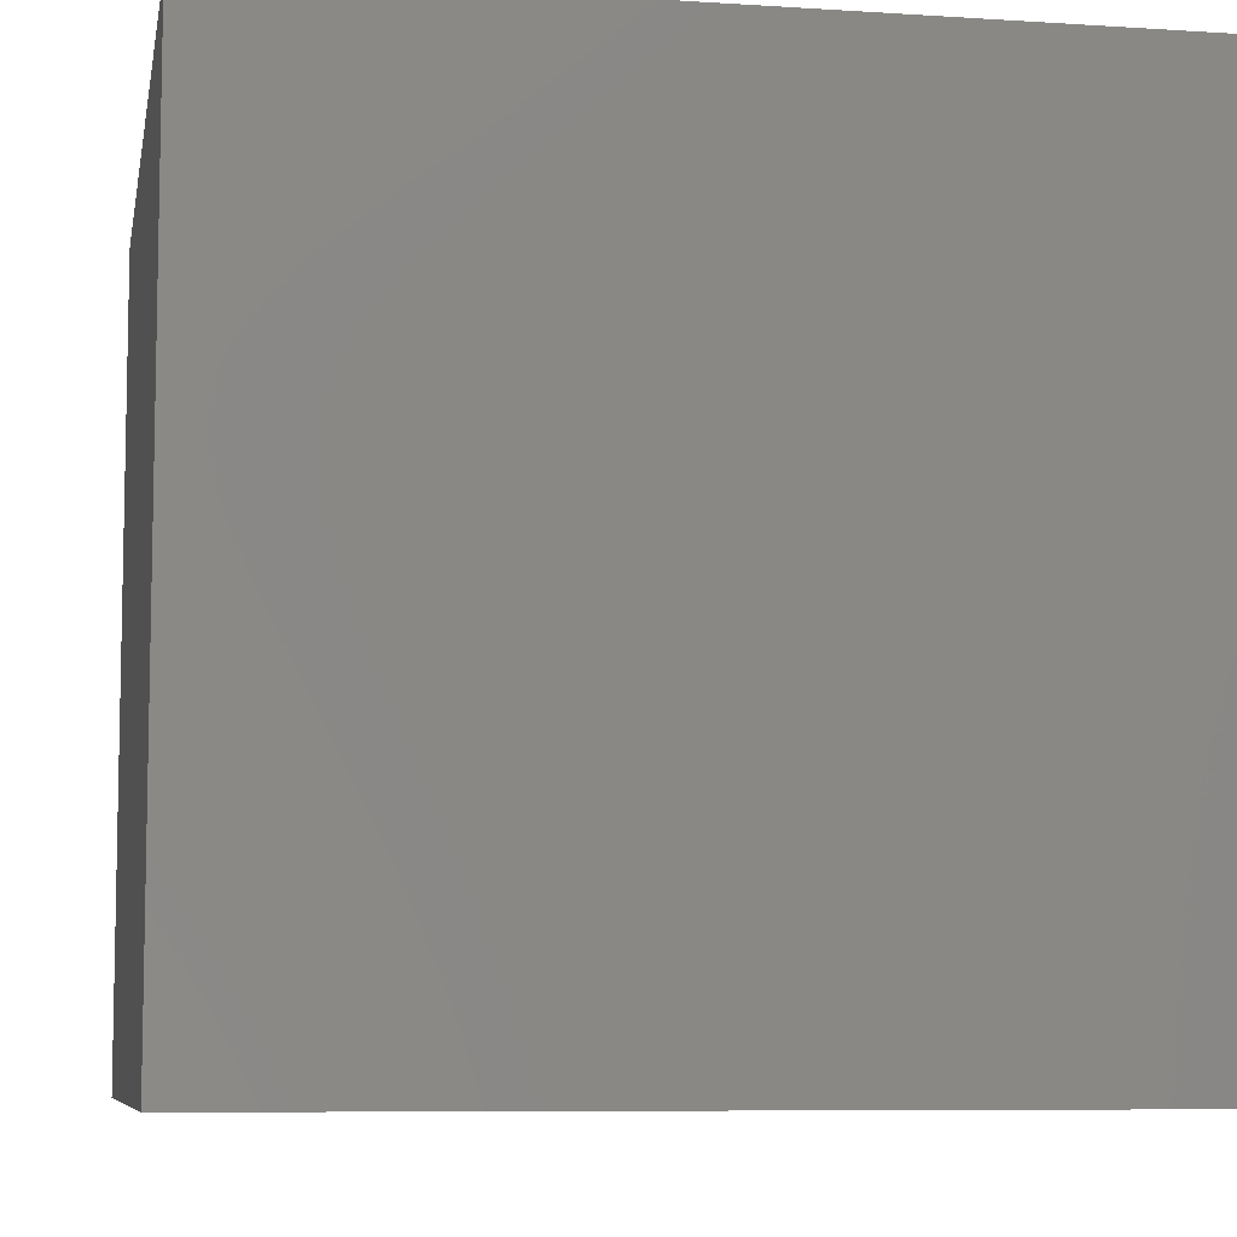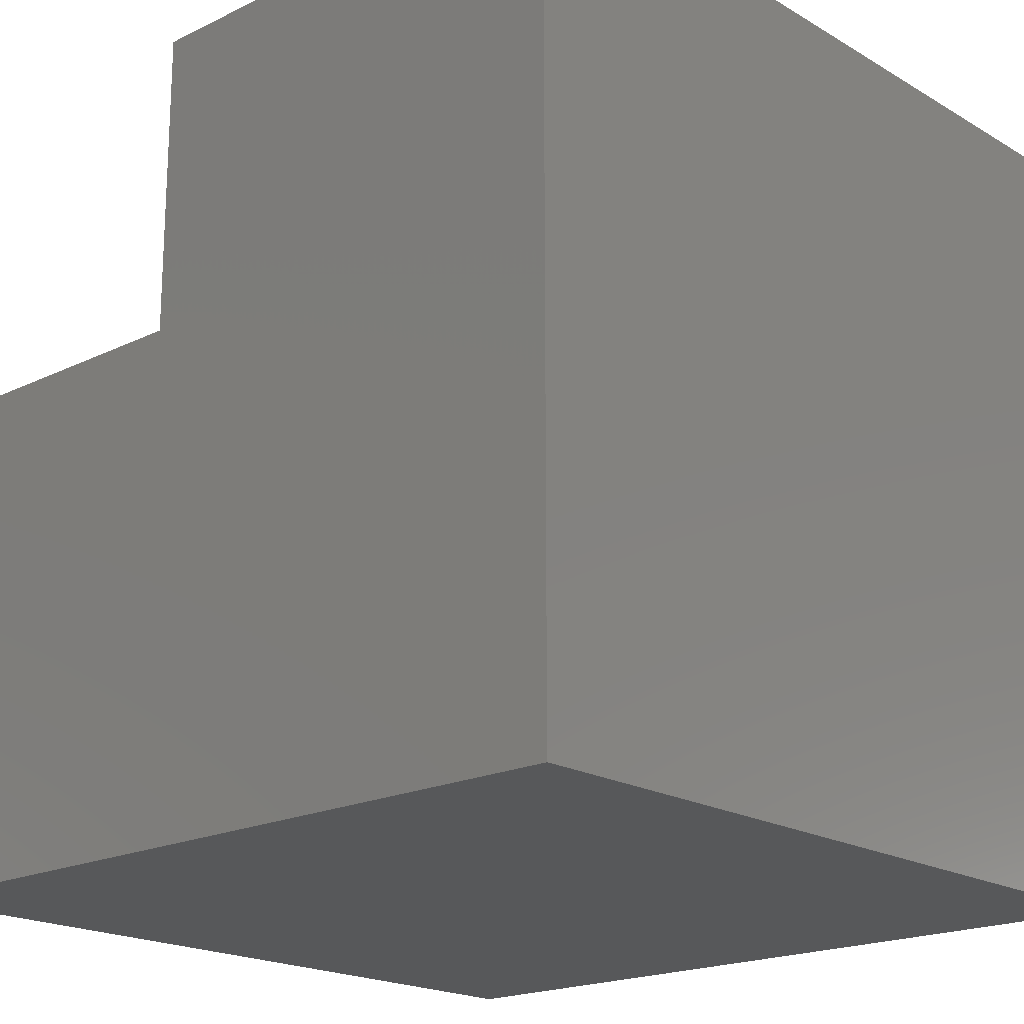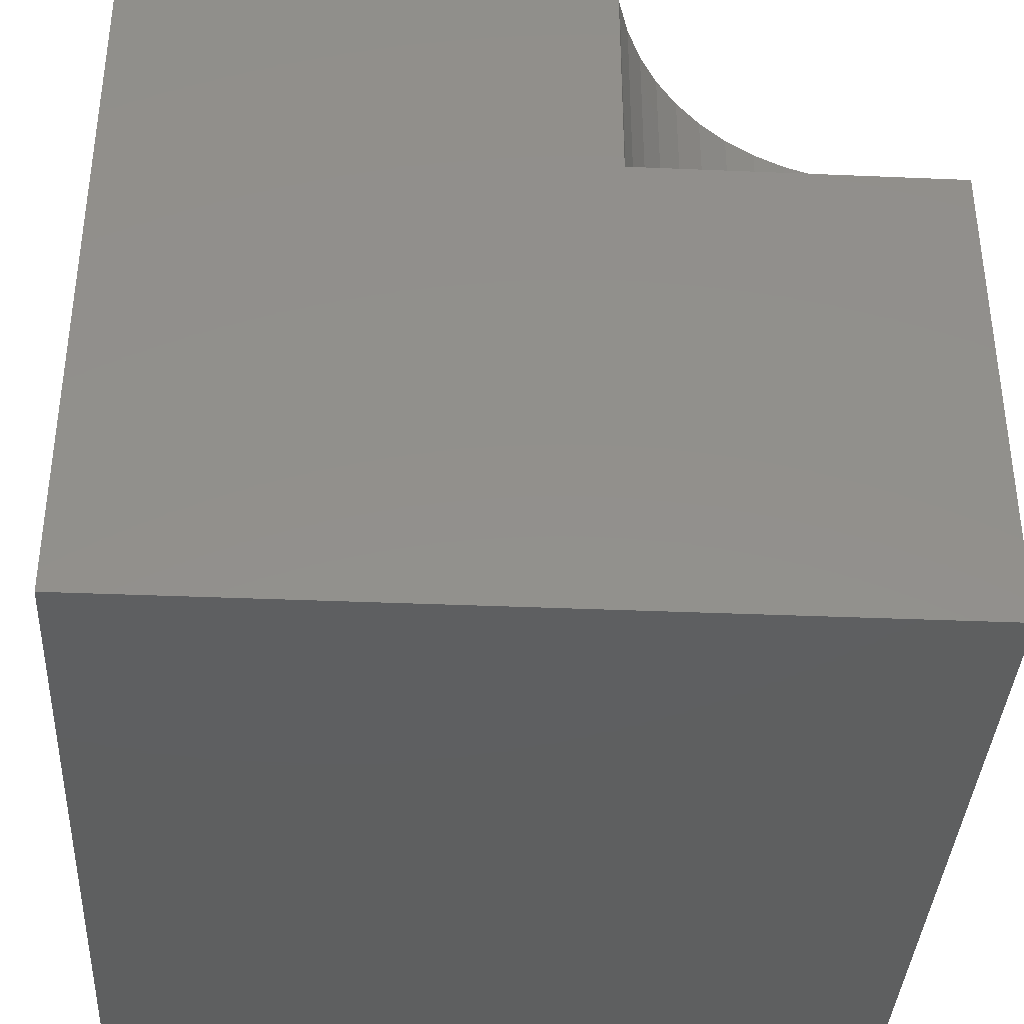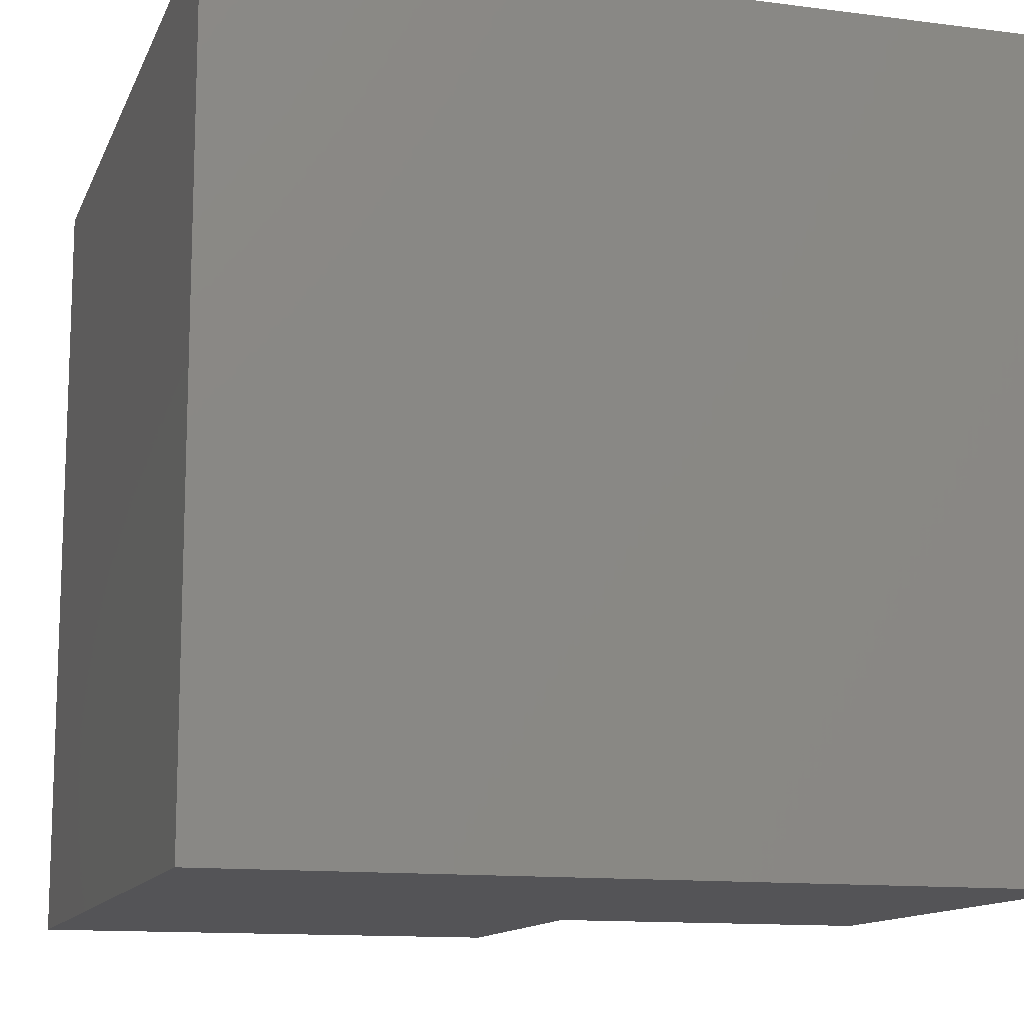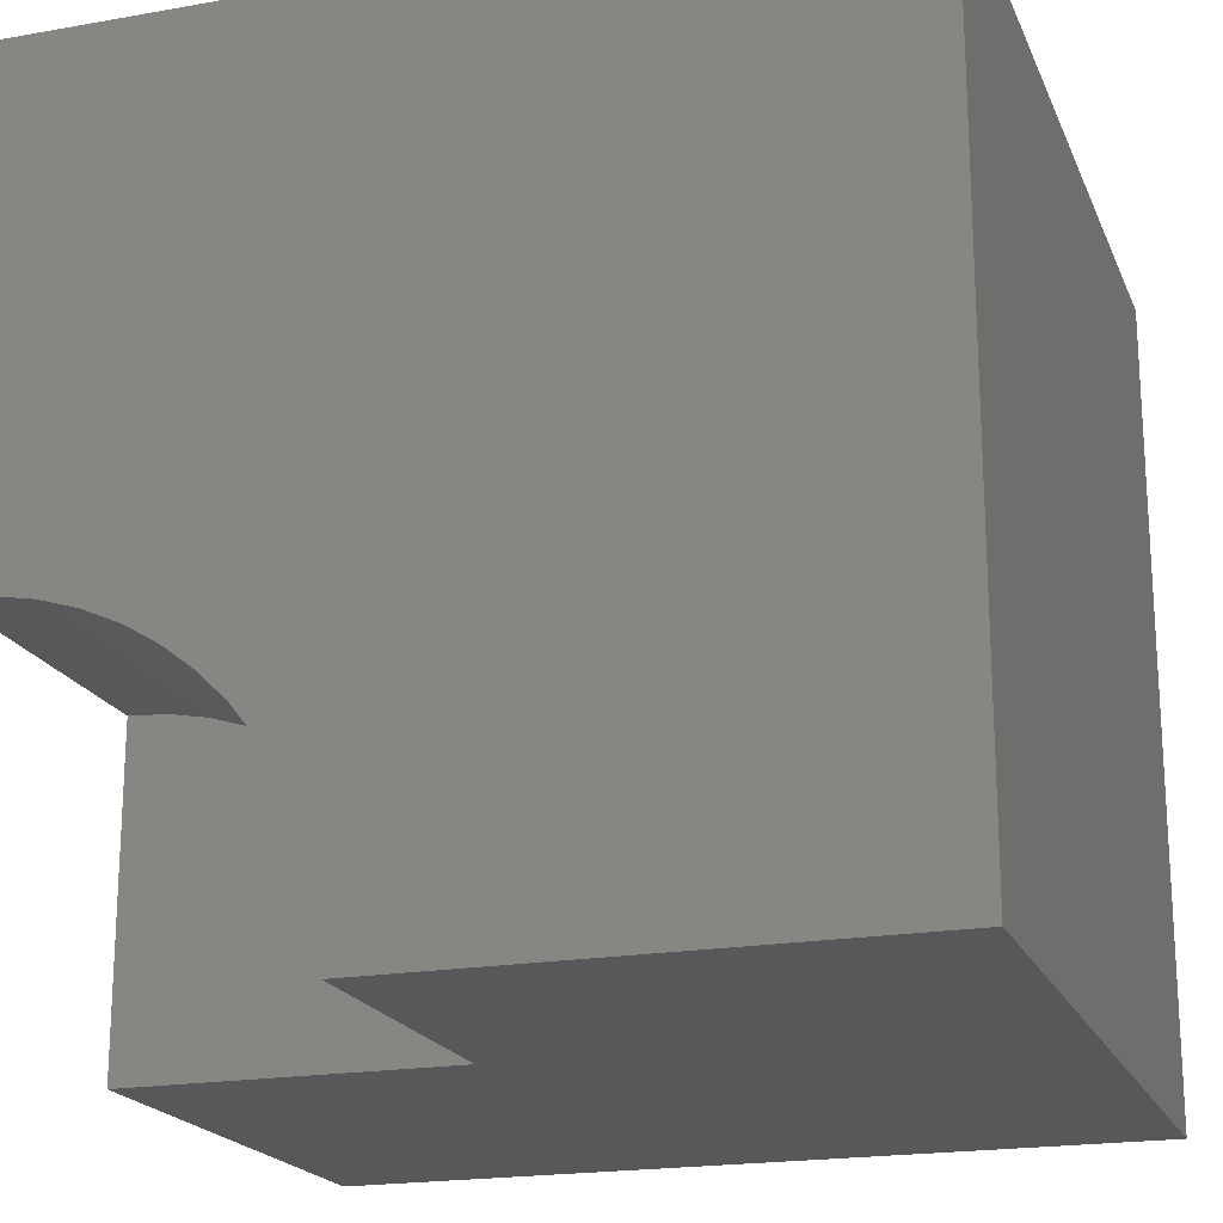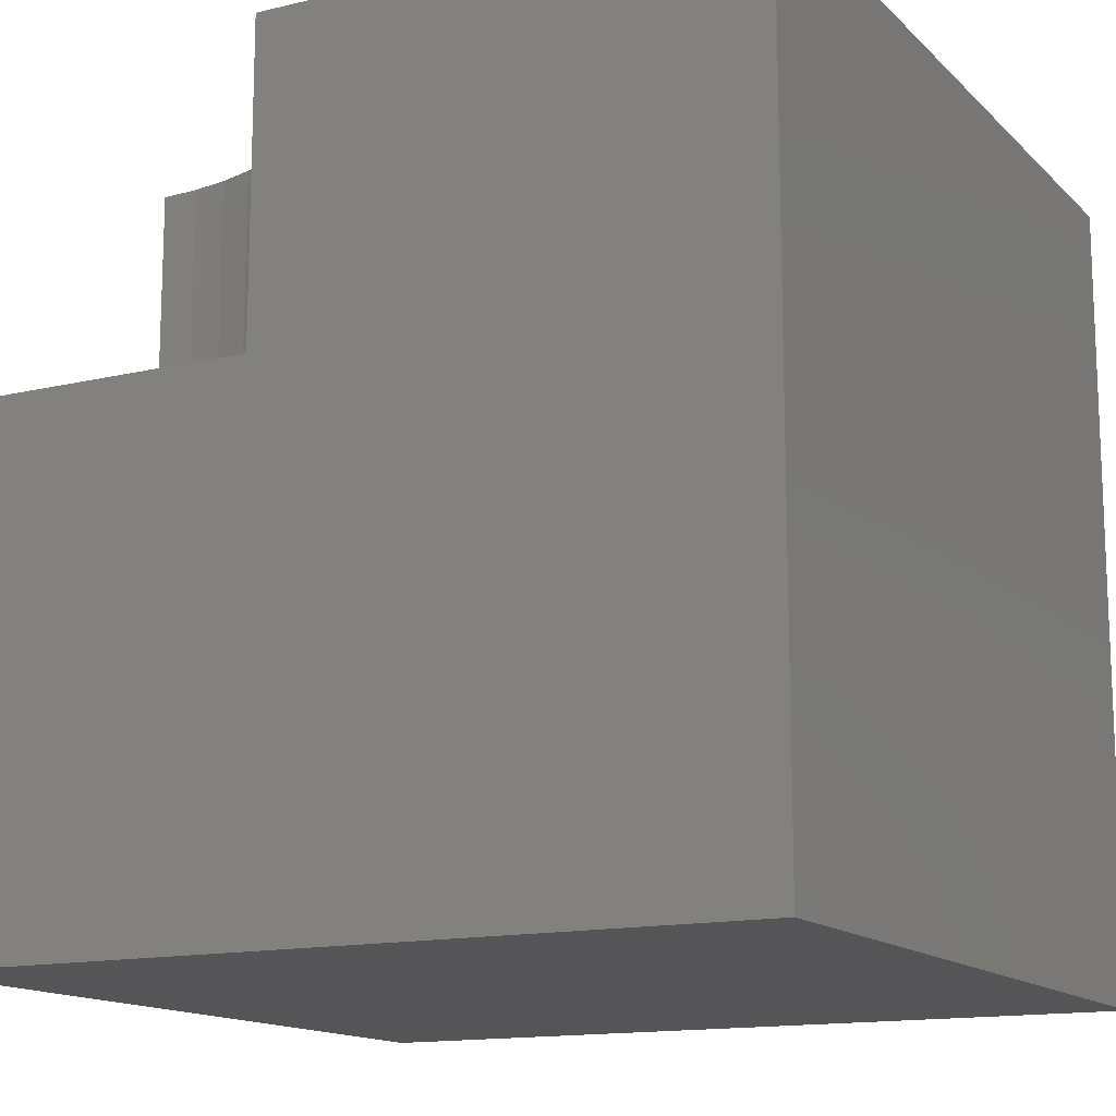
<metadata>
{"format":"stl","ext":"stl","renderer":"f3d","projection":"perspective","resolution":1024,"background":"white","views":[{"elev":-7.8,"azim":169.7,"up":"+Z"},{"elev":-19.4,"azim":42.3,"up":"+Z"},{"elev":-37.3,"azim":-93.1,"up":"+Z"},{"elev":-12.6,"azim":163.2,"up":"+Y"},{"elev":-19.8,"azim":18.2,"up":"+Y"},{"elev":-14.2,"azim":27.7,"up":"+Z"}]}
</metadata>
<code>
# stl→obj: 38 verts, 68 faces
v 0 3.983 10
v 0 10 10
v 0 3.983 6.188
v 0 10 0
v 0 0 6.188
v 0 0 0
v 3.954 0.48 10
v 3.983 0 10
v 10 0 10
v 2.439e-16 3.983 10
v 0.48 3.954 10
v 0.9531 3.867 10
v 10 10 10
v 1.412 3.724 10
v 1.851 3.526 10
v 2.262 3.278 10
v 2.641 2.981 10
v 2.981 2.641 10
v 3.278 2.262 10
v 3.526 1.851 10
v 3.724 1.412 10
v 3.867 0.9531 10
v 10 10 0
v 10 0 0
v 3.983 0 6.188
v 3.954 0.48 6.188
v 3.867 0.9531 6.188
v 3.724 1.412 6.188
v 3.526 1.851 6.188
v 3.278 2.262 6.188
v 2.981 2.641 6.188
v 2.641 2.981 6.188
v 2.262 3.278 6.188
v 1.851 3.526 6.188
v 1.412 3.724 6.188
v 0.9531 3.867 6.188
v 0.48 3.954 6.188
v 2.439e-16 3.983 6.188
f 1 2 3
f 3 2 4
f 3 4 5
f 5 4 6
f 7 8 9
f 10 11 2
f 2 11 12
f 2 12 13
f 12 14 13
f 13 14 15
f 13 15 16
f 16 17 13
f 13 17 18
f 13 18 19
f 19 20 13
f 13 20 21
f 13 21 9
f 9 21 22
f 9 22 7
f 23 13 24
f 24 13 9
f 4 23 6
f 6 23 24
f 13 23 2
f 2 23 4
f 5 6 25
f 25 6 24
f 25 24 8
f 8 24 9
f 25 8 7
f 25 7 26
f 26 7 22
f 26 22 27
f 27 22 21
f 27 21 28
f 28 21 20
f 28 20 29
f 29 20 19
f 29 19 30
f 30 19 18
f 30 18 31
f 31 18 17
f 31 17 32
f 32 17 16
f 32 16 33
f 33 16 15
f 33 15 34
f 34 15 14
f 34 14 35
f 35 14 12
f 35 12 36
f 36 12 11
f 36 11 37
f 37 11 10
f 37 10 38
f 5 25 26
f 26 27 5
f 5 27 28
f 5 28 29
f 29 30 5
f 5 30 31
f 5 31 32
f 32 33 5
f 5 33 34
f 5 34 35
f 35 36 5
f 5 36 37
f 5 37 38

</code>
